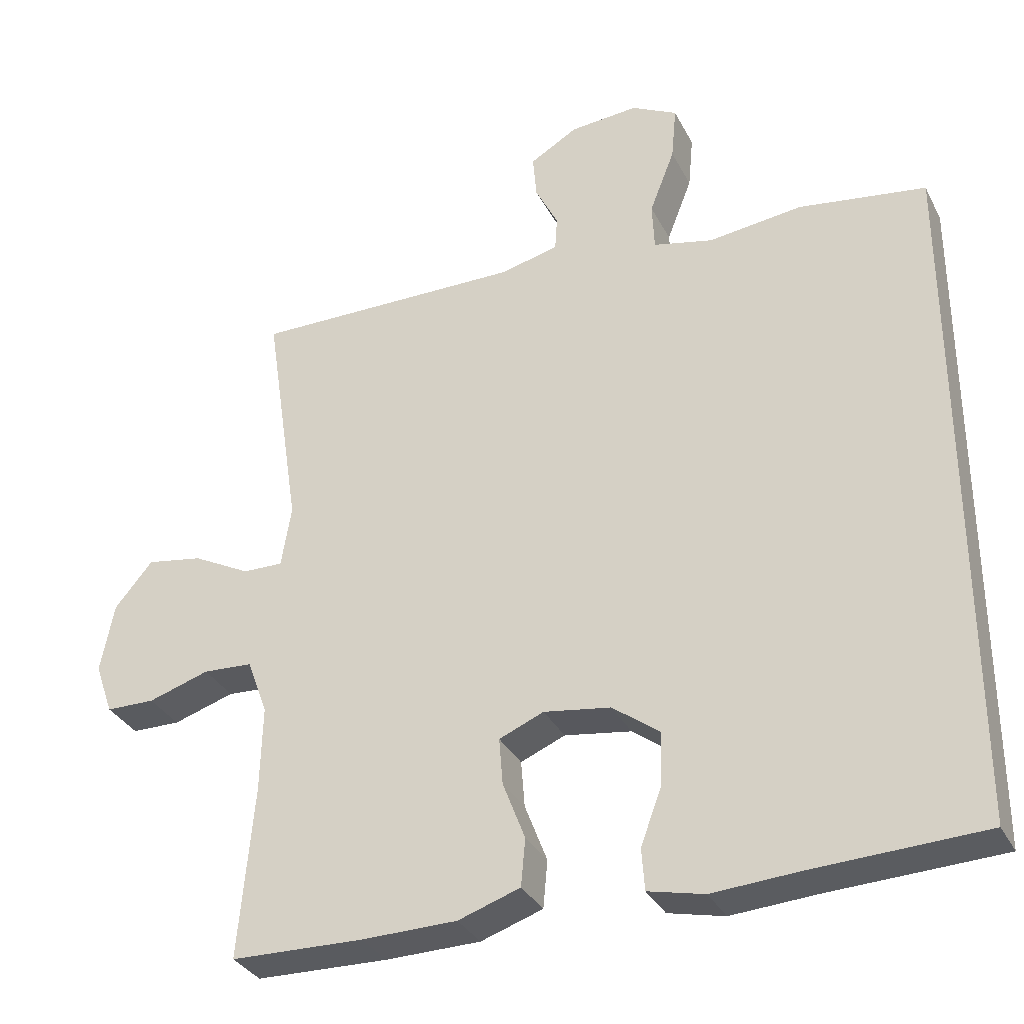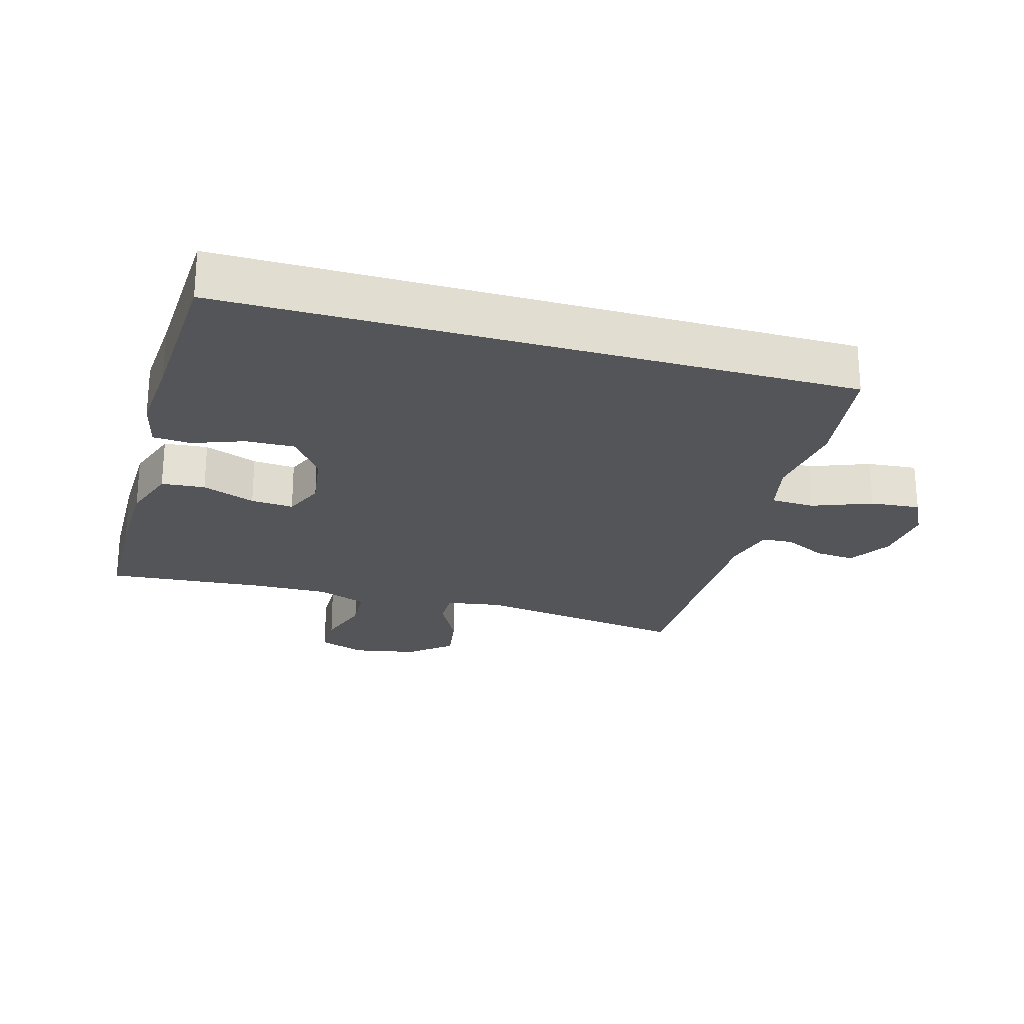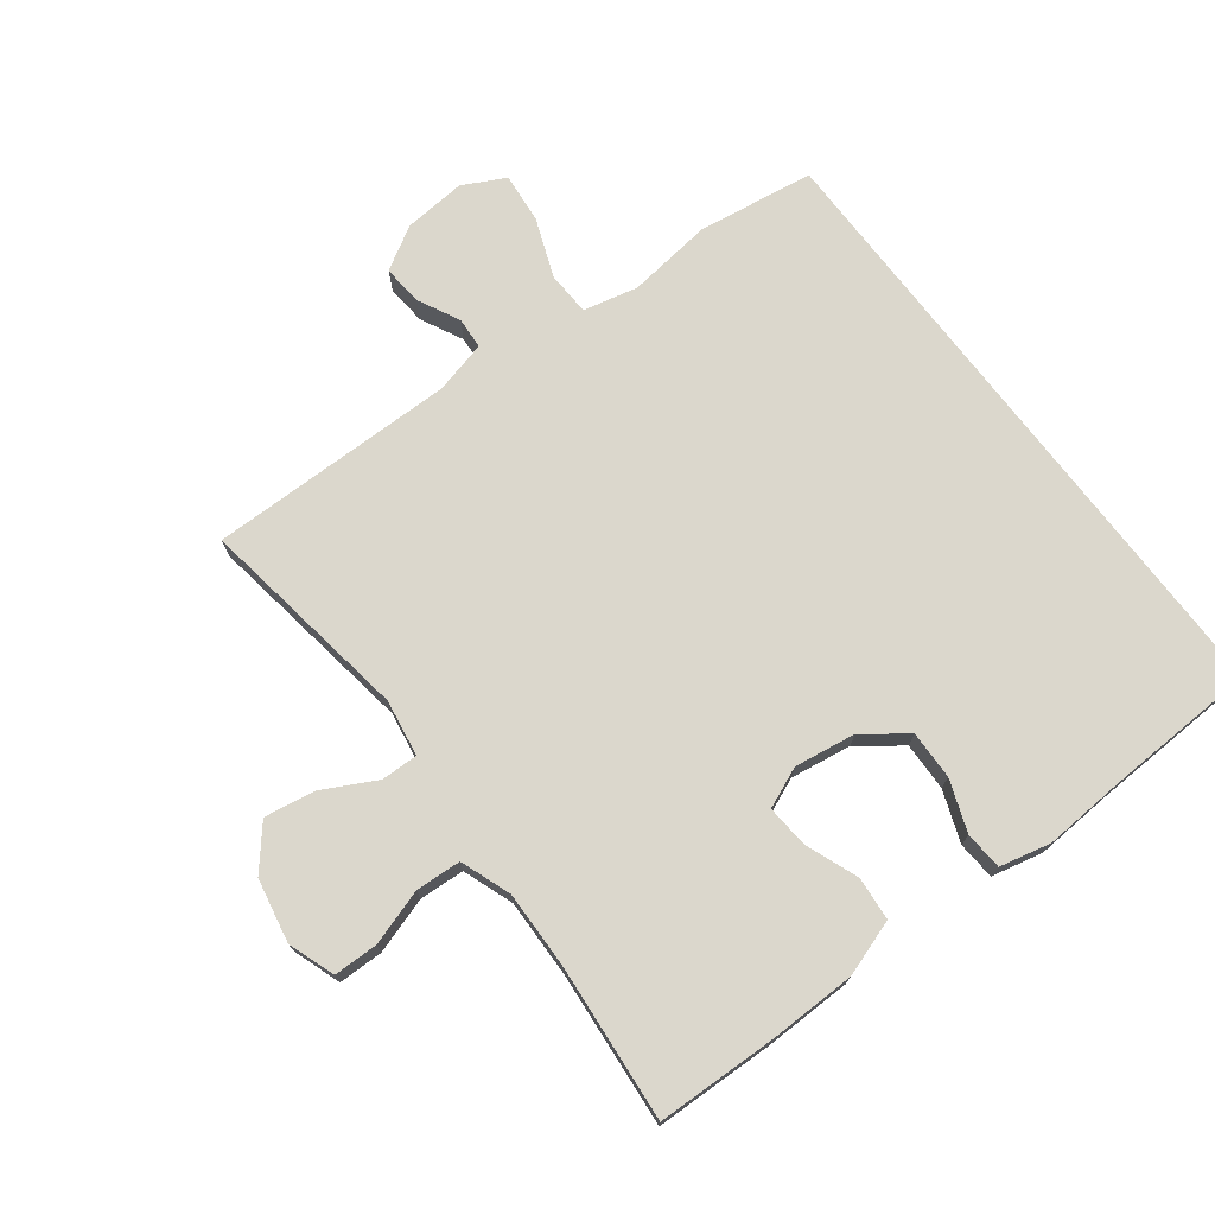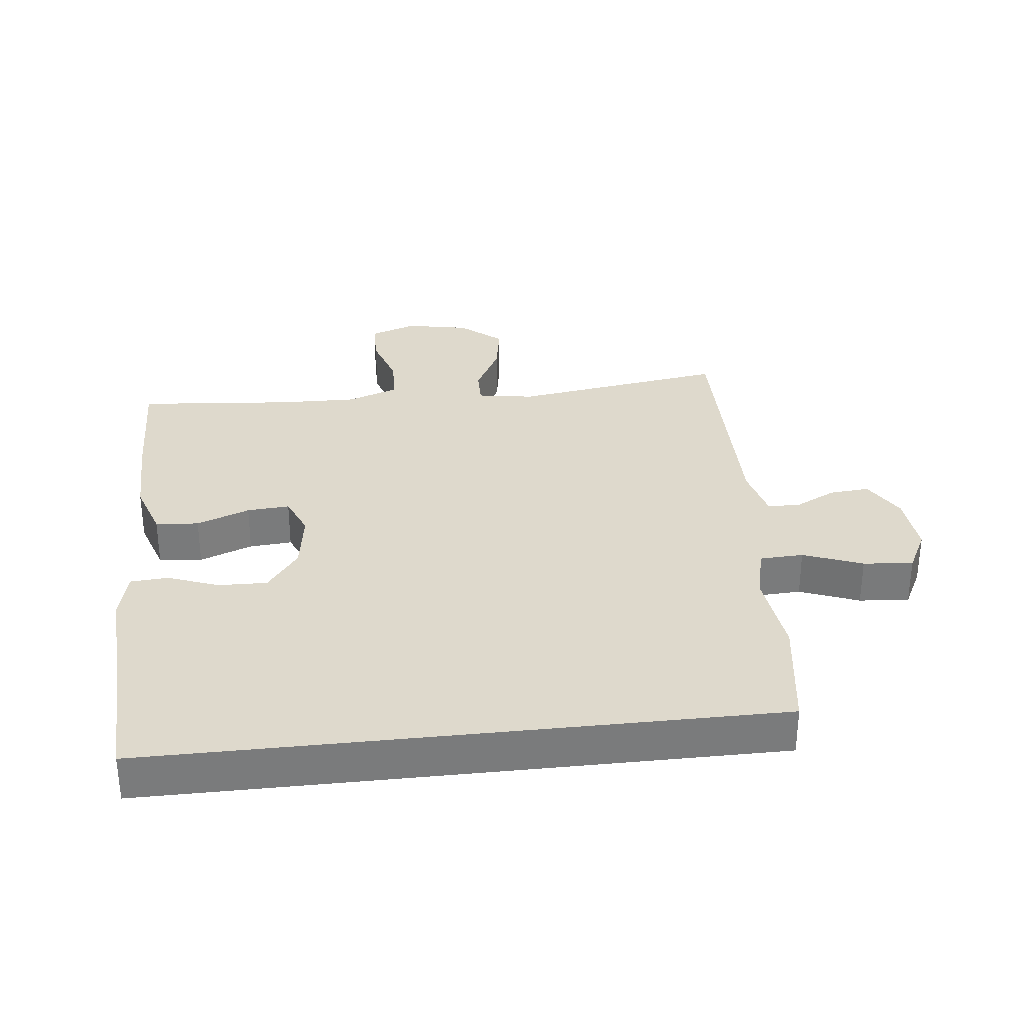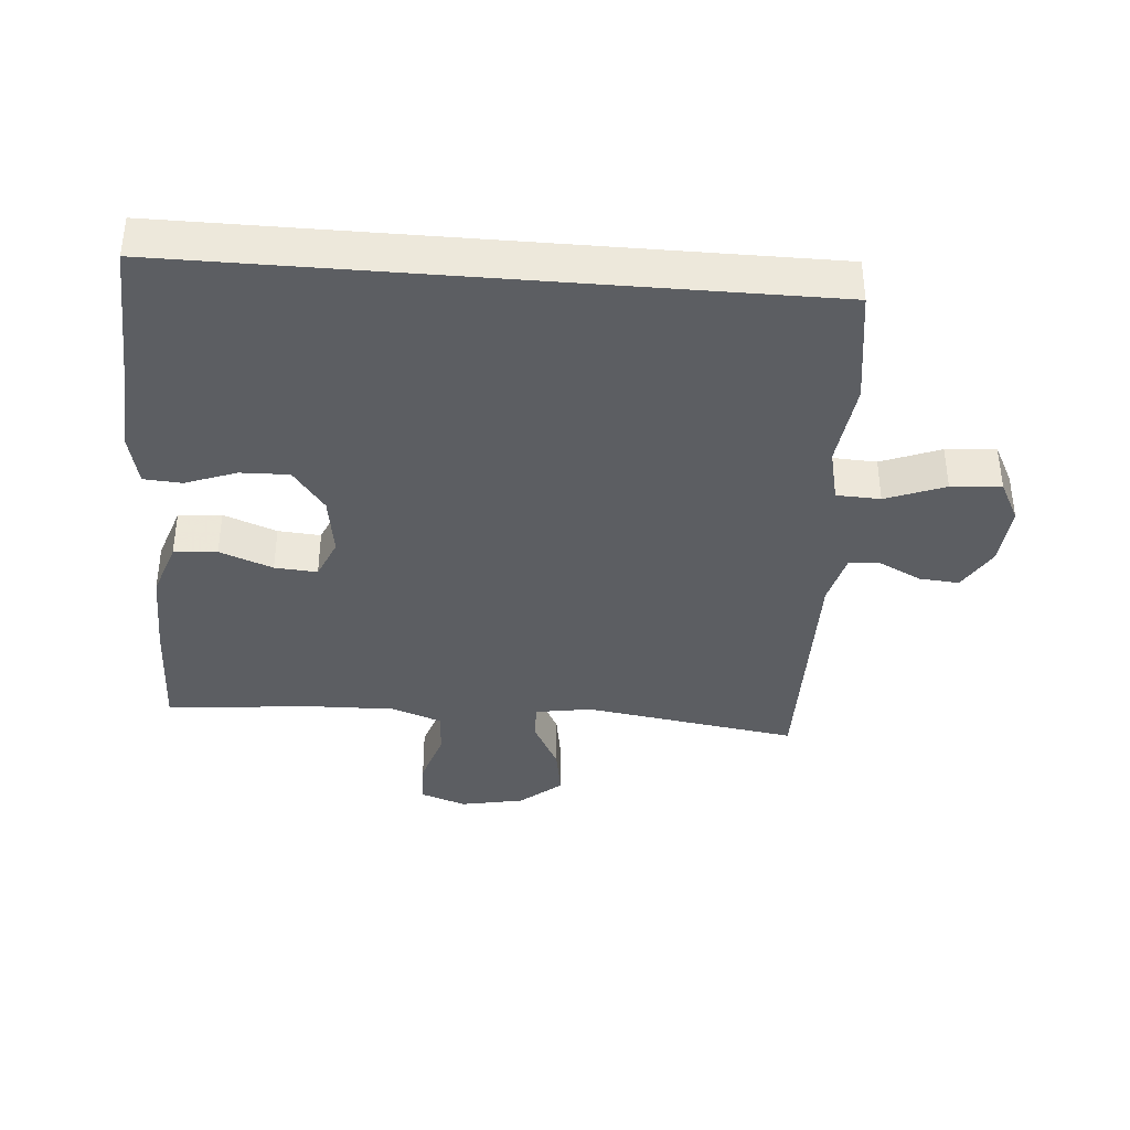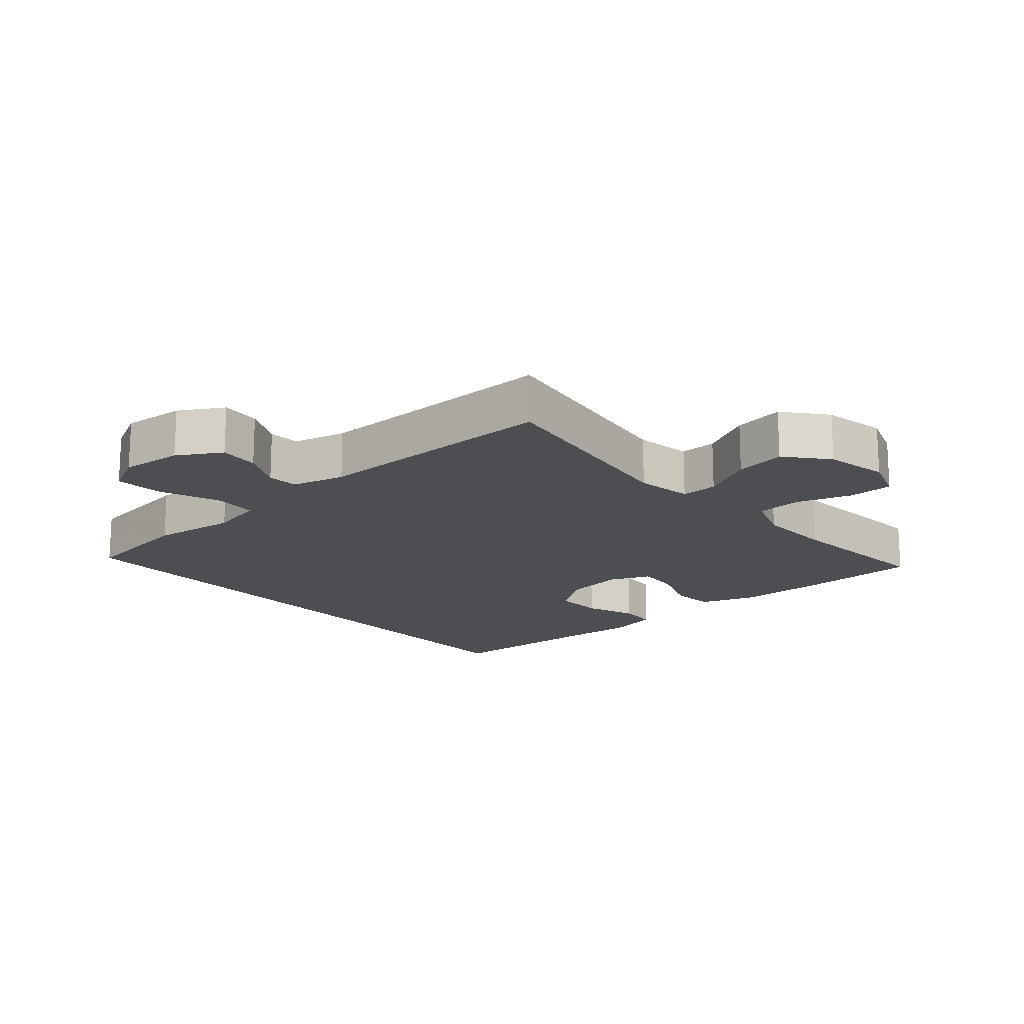
<metadata>
{"format":"obj","ext":"obj","renderer":"f3d","projection":"perspective","resolution":1024,"background":"white","views":[{"elev":-33.0,"azim":-156.2,"up":"+Z"},{"elev":-24.0,"azim":-106.1,"up":"+Y"},{"elev":73.4,"azim":142.7,"up":"+Y"},{"elev":32.1,"azim":-96.4,"up":"+Y"},{"elev":-38.2,"azim":-94.7,"up":"+Y"},{"elev":-17.1,"azim":40.9,"up":"+Y"}]}
</metadata>
<code>
v 0.5 0.07 0.5
v 0.451 0.07 0.173
v 0.465 0.07 0.087
v 0.521 0.07 0.088
v 0.601 0.07 0.13
v 0.679 0.07 0.143
v 0.732 0.07 0.08
v 0.751 0.07 -0.017
v 0.726 0.07 -0.088
v 0.658 0.07 -0.089
v 0.573 0.07 -0.062
v 0.504 0.07 -0.066
v 0.476 0.07 -0.143
v 0.479 0.07 -0.262
v 0.5 0.07 -0.5
v 0.316 0.07 -0.505
v 0.184 0.07 -0.503
v 0.098 0.07 -0.474
v 0.092 0.07 -0.408
v 0.123 0.07 -0.327
v 0.128 0.07 -0.262
v 0.066 0.07 -0.236
v -0.027 0.07 -0.25
v -0.092 0.07 -0.299
v -0.09 0.07 -0.373
v -0.061 0.07 -0.451
v -0.065 0.07 -0.509
v -0.143 0.07 -0.527
v -0.264 0.07 -0.519
v -0.5 0.07 -0.509
v -0.5 0.07 0.442
v -0.323 0.07 0.468
v -0.193 0.07 0.452
v -0.11 0.07 0.471
v -0.107 0.07 0.538
v -0.142 0.07 0.628
v -0.149 0.07 0.704
v -0.085 0.07 0.737
v 0.01 0.07 0.729
v 0.076 0.07 0.69
v 0.071 0.07 0.629
v 0.039 0.07 0.565
v 0.042 0.07 0.517
v 0.123 0.07 0.497
v 0.5 0 0.5
v 0.451 0 0.173
v 0.465 0 0.087
v 0.521 0 0.088
v 0.601 0 0.13
v 0.679 0 0.143
v 0.732 0 0.08
v 0.751 0 -0.017
v 0.726 0 -0.088
v 0.658 0 -0.089
v 0.573 0 -0.062
v 0.504 0 -0.066
v 0.476 0 -0.143
v 0.479 0 -0.262
v 0.5 0 -0.5
v 0.316 0 -0.505
v 0.184 0 -0.503
v 0.098 0 -0.474
v 0.092 0 -0.408
v 0.123 0 -0.327
v 0.128 0 -0.262
v 0.066 0 -0.236
v -0.027 0 -0.25
v -0.092 0 -0.299
v -0.09 0 -0.373
v -0.061 0 -0.451
v -0.065 0 -0.509
v -0.143 0 -0.527
v -0.264 0 -0.519
v -0.5 0 -0.509
v -0.5 0 0.442
v -0.323 0 0.468
v -0.193 0 0.452
v -0.11 0 0.471
v -0.107 0 0.538
v -0.142 0 0.628
v -0.149 0 0.704
v -0.085 0 0.737
v 0.01 0 0.729
v 0.076 0 0.69
v 0.071 0 0.629
v 0.039 0 0.565
v 0.042 0 0.517
v 0.123 0 0.497
f 39 40 41 42
f 39 42 43
f 38 39 43
f 35 36 37 38
f 34 35 38 43
f 30 31 32 33
f 29 30 33 34
f 25 26 27 28
f 24 25 28 29
f 17 18 19 20
f 17 20 21
f 14 15 16 17
f 13 14 17 21
f 12 13 21 22
f 8 9 10 11
f 8 11 12
f 7 8 12
f 4 5 6 7
f 3 4 7 12
f 44 1 2
f 44 2 3
f 24 29 34 43
f 23 24 43 44
f 22 23 44
f 3 12 22 44
f 86 85 84 83
f 87 86 83
f 87 83 82
f 82 81 80 79
f 87 82 79 78
f 77 76 75 74
f 78 77 74 73
f 72 71 70 69
f 73 72 69 68
f 64 63 62 61
f 65 64 61
f 61 60 59 58
f 65 61 58 57
f 66 65 57 56
f 55 54 53 52
f 56 55 52
f 56 52 51
f 51 50 49 48
f 56 51 48 47
f 46 45 88
f 47 46 88
f 87 78 73 68
f 88 87 68 67
f 88 67 66
f 88 66 56 47
f 1 45 46 2
f 2 46 47 3
f 3 47 48 4
f 4 48 49 5
f 5 49 50 6
f 6 50 51 7
f 7 51 52 8
f 8 52 53 9
f 9 53 54 10
f 10 54 55 11
f 11 55 56 12
f 12 56 57 13
f 13 57 58 14
f 14 58 59 15
f 15 59 60 16
f 16 60 61 17
f 17 61 62 18
f 18 62 63 19
f 19 63 64 20
f 20 64 65 21
f 21 65 66 22
f 22 66 67 23
f 23 67 68 24
f 24 68 69 25
f 25 69 70 26
f 26 70 71 27
f 27 71 72 28
f 28 72 73 29
f 29 73 74 30
f 30 74 75 31
f 31 75 76 32
f 32 76 77 33
f 33 77 78 34
f 34 78 79 35
f 35 79 80 36
f 36 80 81 37
f 37 81 82 38
f 38 82 83 39
f 39 83 84 40
f 40 84 85 41
f 41 85 86 42
f 42 86 87 43
f 43 87 88 44
f 44 88 45 1

</code>
